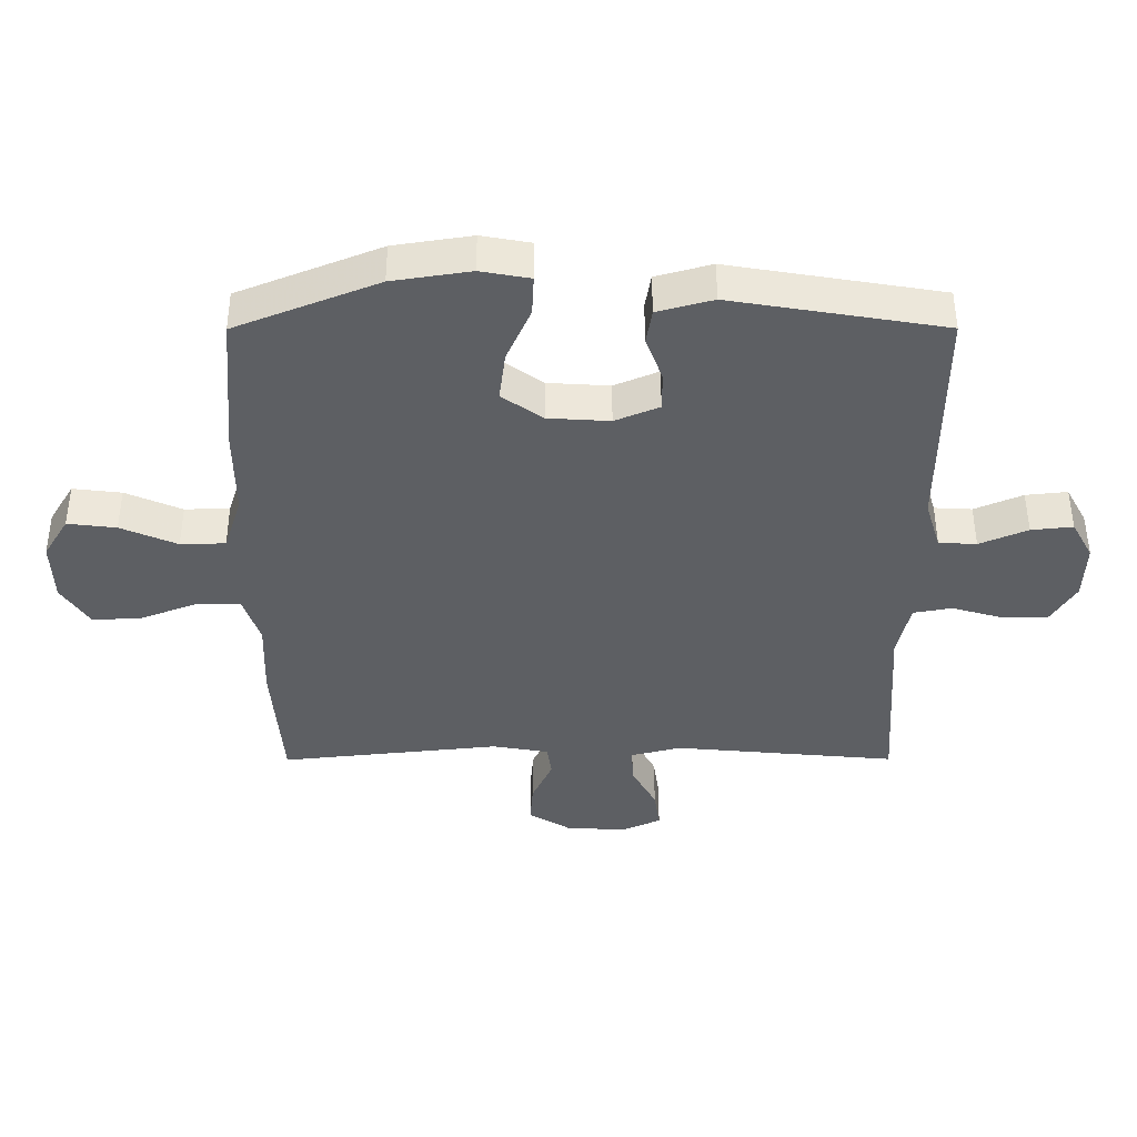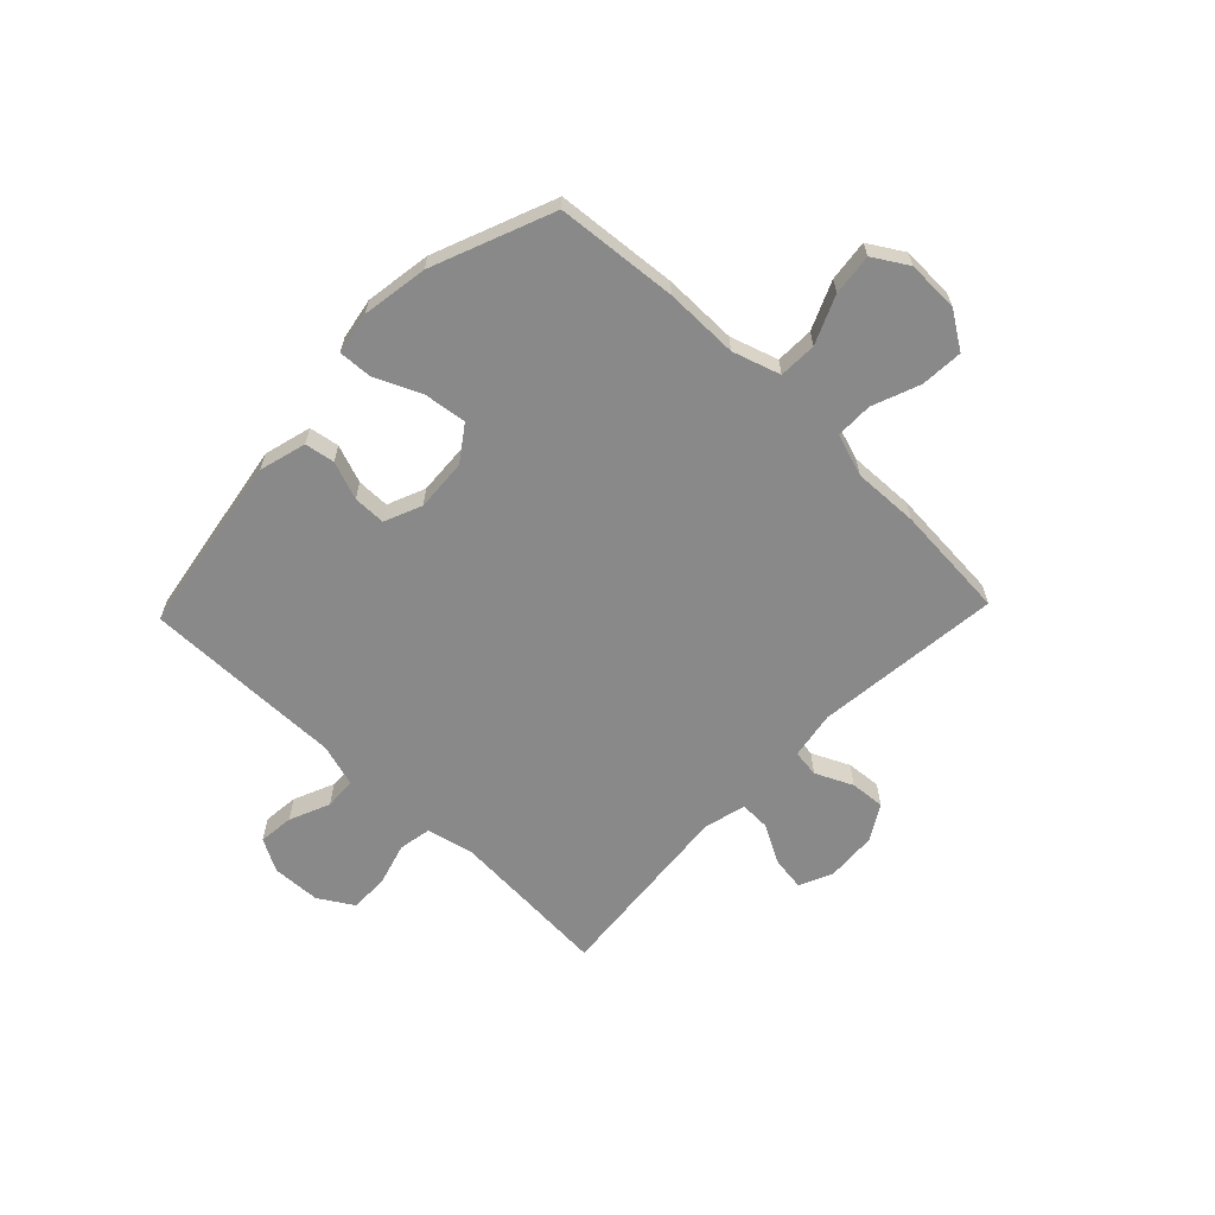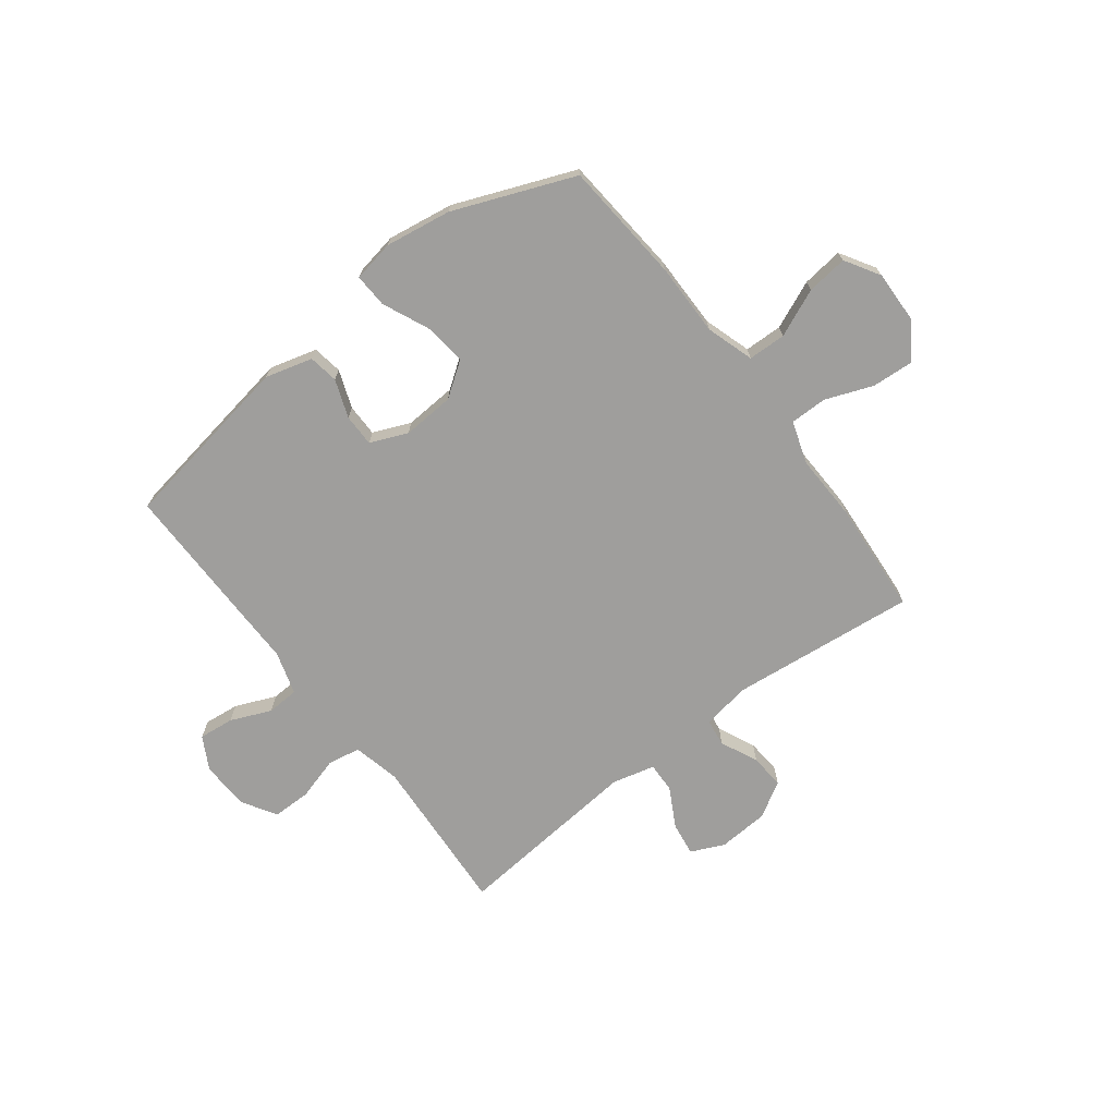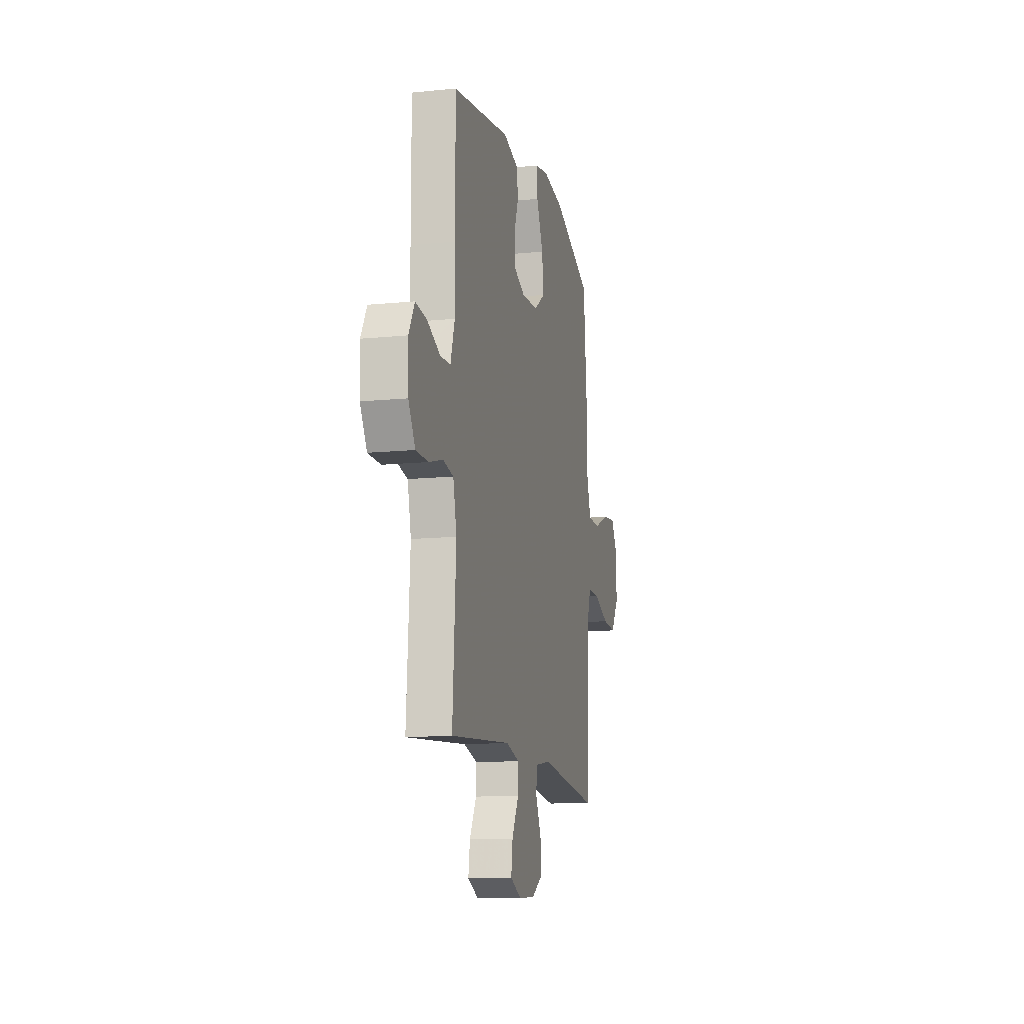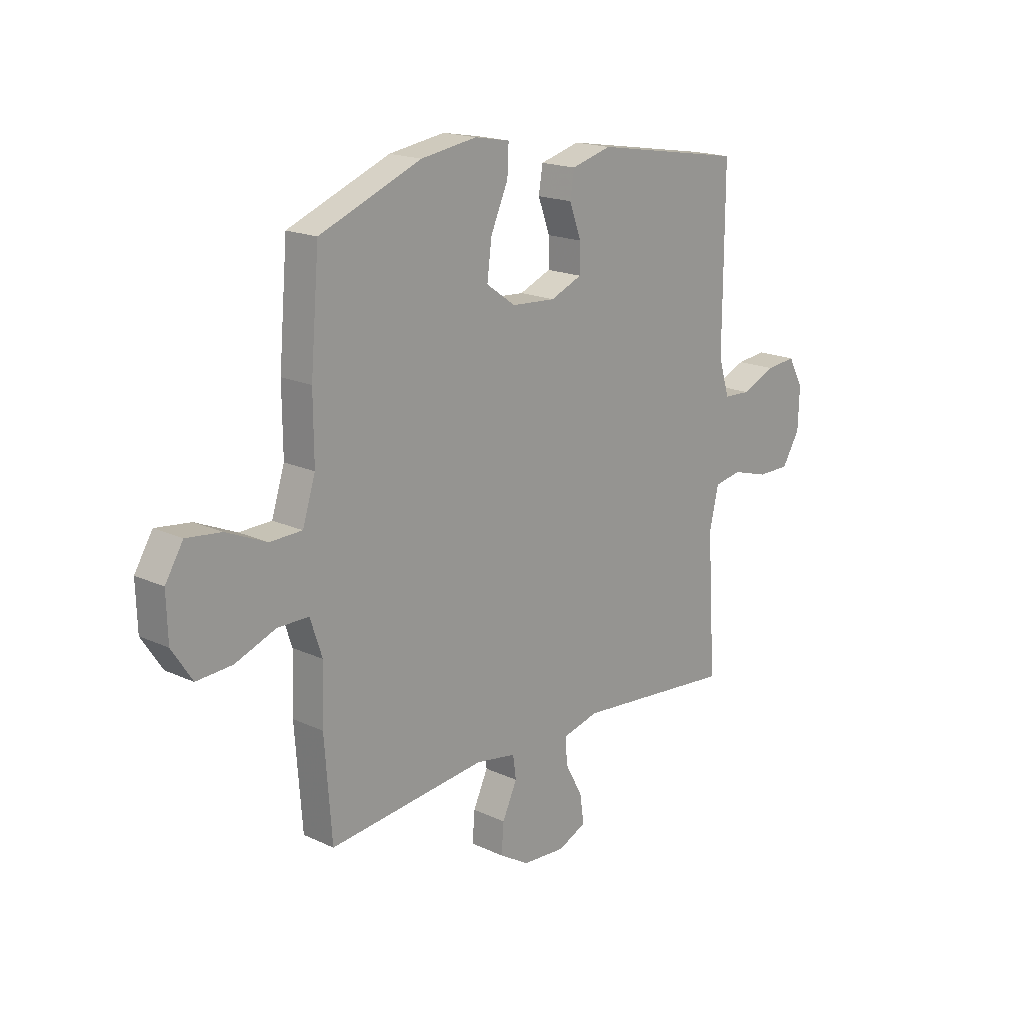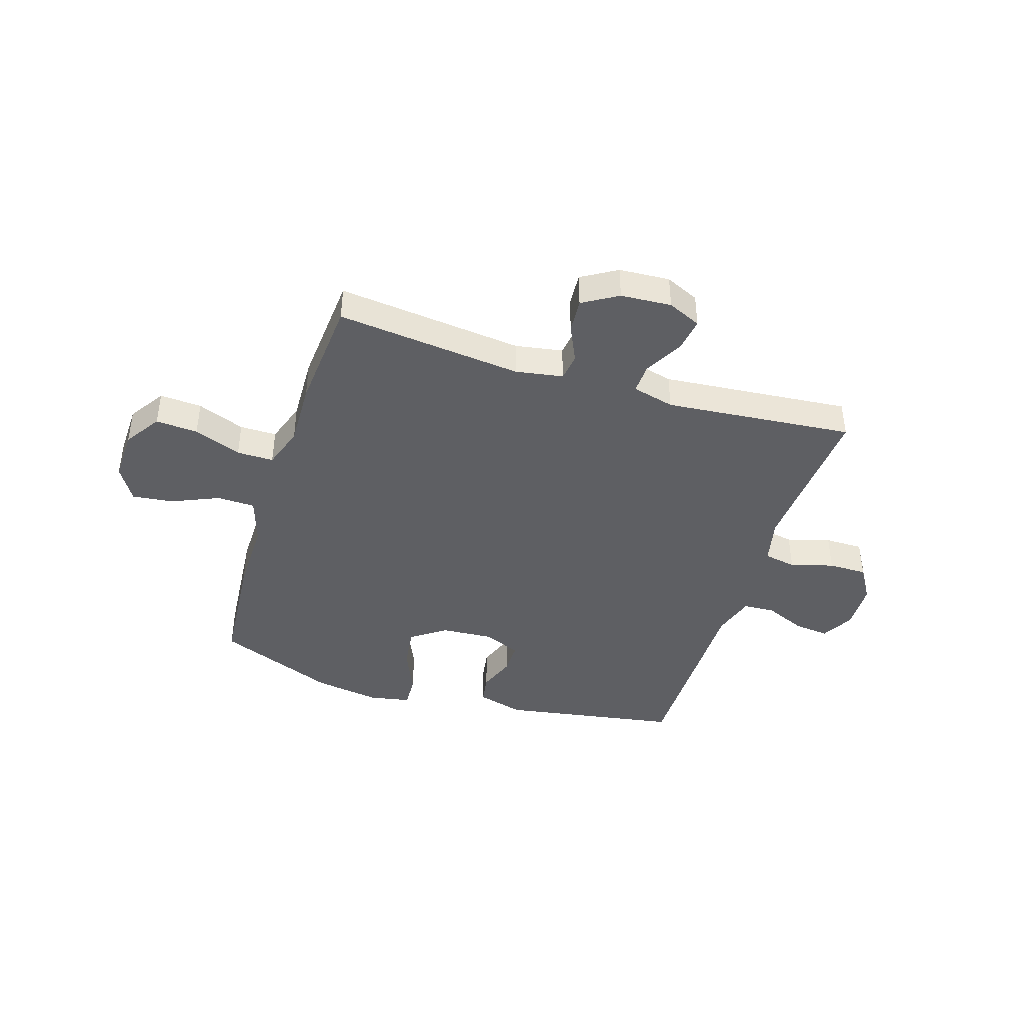
<metadata>
{"format":"obj","ext":"obj","renderer":"f3d","projection":"perspective","resolution":1024,"background":"white","views":[{"elev":49.8,"azim":179.9,"up":"+Z"},{"elev":-63.2,"azim":46.2,"up":"+Y"},{"elev":-71.0,"azim":37.4,"up":"+Y"},{"elev":-12.8,"azim":-76.9,"up":"+Z"},{"elev":17.9,"azim":132.3,"up":"+Z"},{"elev":-41.8,"azim":162.5,"up":"+Y"}]}
</metadata>
<code>
v -0.5 0.07 -0.5
v -0.489 0.07 -0.33
v -0.481 0.07 -0.202
v -0.501 0.07 -0.115
v -0.561 0.07 -0.104
v -0.641 0.07 -0.127
v -0.712 0.07 -0.127
v -0.751 0.07 -0.063
v -0.754 0.07 0.027
v -0.721 0.07 0.087
v -0.656 0.07 0.08
v -0.581 0.07 0.048
v -0.522 0.07 0.051
v -0.498 0.07 0.13
v -0.499 0.07 0.252
v -0.5 0.07 0.5
v -0.169 0.07 0.555
v -0.082 0.07 0.531
v -0.073 0.07 0.476
v -0.099 0.07 0.406
v -0.099 0.07 0.346
v -0.03 0.07 0.317
v 0.066 0.07 0.323
v 0.13 0.07 0.368
v 0.12 0.07 0.446
v 0.082 0.07 0.532
v 0.079 0.07 0.594
v 0.156 0.07 0.608
v 0.278 0.07 0.589
v 0.5 0.07 0.5
v 0.519 0.07 0.276
v 0.518 0.07 0.14
v 0.546 0.07 0.052
v 0.616 0.07 0.05
v 0.704 0.07 0.088
v 0.78 0.07 0.097
v 0.819 0.07 0.033
v 0.816 0.07 -0.063
v 0.772 0.07 -0.13
v 0.694 0.07 -0.125
v 0.606 0.07 -0.091
v 0.538 0.07 -0.091
v 0.512 0.07 -0.169
v 0.516 0.07 -0.29
v 0.5 0.07 -0.5
v 0.156 0.07 -0.463
v 0.068 0.07 -0.478
v 0.061 0.07 -0.528
v 0.093 0.07 -0.597
v 0.098 0.07 -0.661
v 0.033 0.07 -0.7
v -0.061 0.07 -0.706
v -0.123 0.07 -0.678
v -0.114 0.07 -0.616
v -0.075 0.07 -0.544
v -0.073 0.07 -0.488
v -0.151 0.07 -0.468
v -0.5 0 -0.5
v -0.489 0 -0.33
v -0.481 0 -0.202
v -0.501 0 -0.115
v -0.561 0 -0.104
v -0.641 0 -0.127
v -0.712 0 -0.127
v -0.751 0 -0.063
v -0.754 0 0.027
v -0.721 0 0.087
v -0.656 0 0.08
v -0.581 0 0.048
v -0.522 0 0.051
v -0.498 0 0.13
v -0.499 0 0.252
v -0.5 0 0.5
v -0.169 0 0.555
v -0.082 0 0.531
v -0.073 0 0.476
v -0.099 0 0.406
v -0.099 0 0.346
v -0.03 0 0.317
v 0.066 0 0.323
v 0.13 0 0.368
v 0.12 0 0.446
v 0.082 0 0.532
v 0.079 0 0.594
v 0.156 0 0.608
v 0.278 0 0.589
v 0.5 0 0.5
v 0.519 0 0.276
v 0.518 0 0.14
v 0.546 0 0.052
v 0.616 0 0.05
v 0.704 0 0.088
v 0.78 0 0.097
v 0.819 0 0.033
v 0.816 0 -0.063
v 0.772 0 -0.13
v 0.694 0 -0.125
v 0.606 0 -0.091
v 0.538 0 -0.091
v 0.512 0 -0.169
v 0.516 0 -0.29
v 0.5 0 -0.5
v 0.156 0 -0.463
v 0.068 0 -0.478
v 0.061 0 -0.528
v 0.093 0 -0.597
v 0.098 0 -0.661
v 0.033 0 -0.7
v -0.061 0 -0.706
v -0.123 0 -0.678
v -0.114 0 -0.616
v -0.075 0 -0.544
v -0.073 0 -0.488
v -0.151 0 -0.468
f 53 54 55
f 52 53 55
f 51 52 55
f 50 51 55
f 49 50 55
f 48 49 55
f 47 48 55 56
f 46 47 56 57
f 43 44 45 46
f 42 43 46 57
f 39 40 41
f 38 39 41
f 37 38 41
f 36 37 41
f 35 36 41
f 34 35 41
f 33 34 41 42
f 57 1 2
f 42 57 2
f 33 42 2
f 32 33 2
f 30 31 32
f 29 30 32
f 28 29 32
f 27 28 32
f 26 27 32
f 25 26 32
f 18 19 20
f 17 18 20
f 16 17 20
f 15 16 20
f 14 15 20
f 13 14 20 21
f 10 11 12
f 9 10 12
f 8 9 12
f 7 8 12
f 6 7 12
f 5 6 12
f 4 5 12 13
f 13 21 22
f 4 13 22
f 3 4 22
f 24 25 32
f 32 2 3
f 24 32 3
f 23 24 3
f 3 22 23
f 112 111 110
f 112 110 109
f 112 109 108
f 112 108 107
f 112 107 106
f 112 106 105
f 113 112 105 104
f 114 113 104 103
f 103 102 101 100
f 114 103 100 99
f 98 97 96
f 98 96 95
f 98 95 94
f 98 94 93
f 98 93 92
f 98 92 91
f 99 98 91 90
f 59 58 114
f 59 114 99
f 59 99 90
f 59 90 89
f 89 88 87
f 89 87 86
f 89 86 85
f 89 85 84
f 89 84 83
f 89 83 82
f 77 76 75
f 77 75 74
f 77 74 73
f 77 73 72
f 77 72 71
f 78 77 71 70
f 69 68 67
f 69 67 66
f 69 66 65
f 69 65 64
f 69 64 63
f 69 63 62
f 70 69 62 61
f 79 78 70
f 79 70 61
f 79 61 60
f 89 82 81
f 60 59 89
f 60 89 81
f 60 81 80
f 80 79 60
f 1 58 59 2
f 2 59 60 3
f 3 60 61 4
f 4 61 62 5
f 5 62 63 6
f 6 63 64 7
f 7 64 65 8
f 8 65 66 9
f 9 66 67 10
f 10 67 68 11
f 11 68 69 12
f 12 69 70 13
f 13 70 71 14
f 14 71 72 15
f 15 72 73 16
f 16 73 74 17
f 17 74 75 18
f 18 75 76 19
f 19 76 77 20
f 20 77 78 21
f 21 78 79 22
f 22 79 80 23
f 23 80 81 24
f 24 81 82 25
f 25 82 83 26
f 26 83 84 27
f 27 84 85 28
f 28 85 86 29
f 29 86 87 30
f 30 87 88 31
f 31 88 89 32
f 32 89 90 33
f 33 90 91 34
f 34 91 92 35
f 35 92 93 36
f 36 93 94 37
f 37 94 95 38
f 38 95 96 39
f 39 96 97 40
f 40 97 98 41
f 41 98 99 42
f 42 99 100 43
f 43 100 101 44
f 44 101 102 45
f 45 102 103 46
f 46 103 104 47
f 47 104 105 48
f 48 105 106 49
f 49 106 107 50
f 50 107 108 51
f 51 108 109 52
f 52 109 110 53
f 53 110 111 54
f 54 111 112 55
f 55 112 113 56
f 56 113 114 57
f 57 114 58 1

</code>
